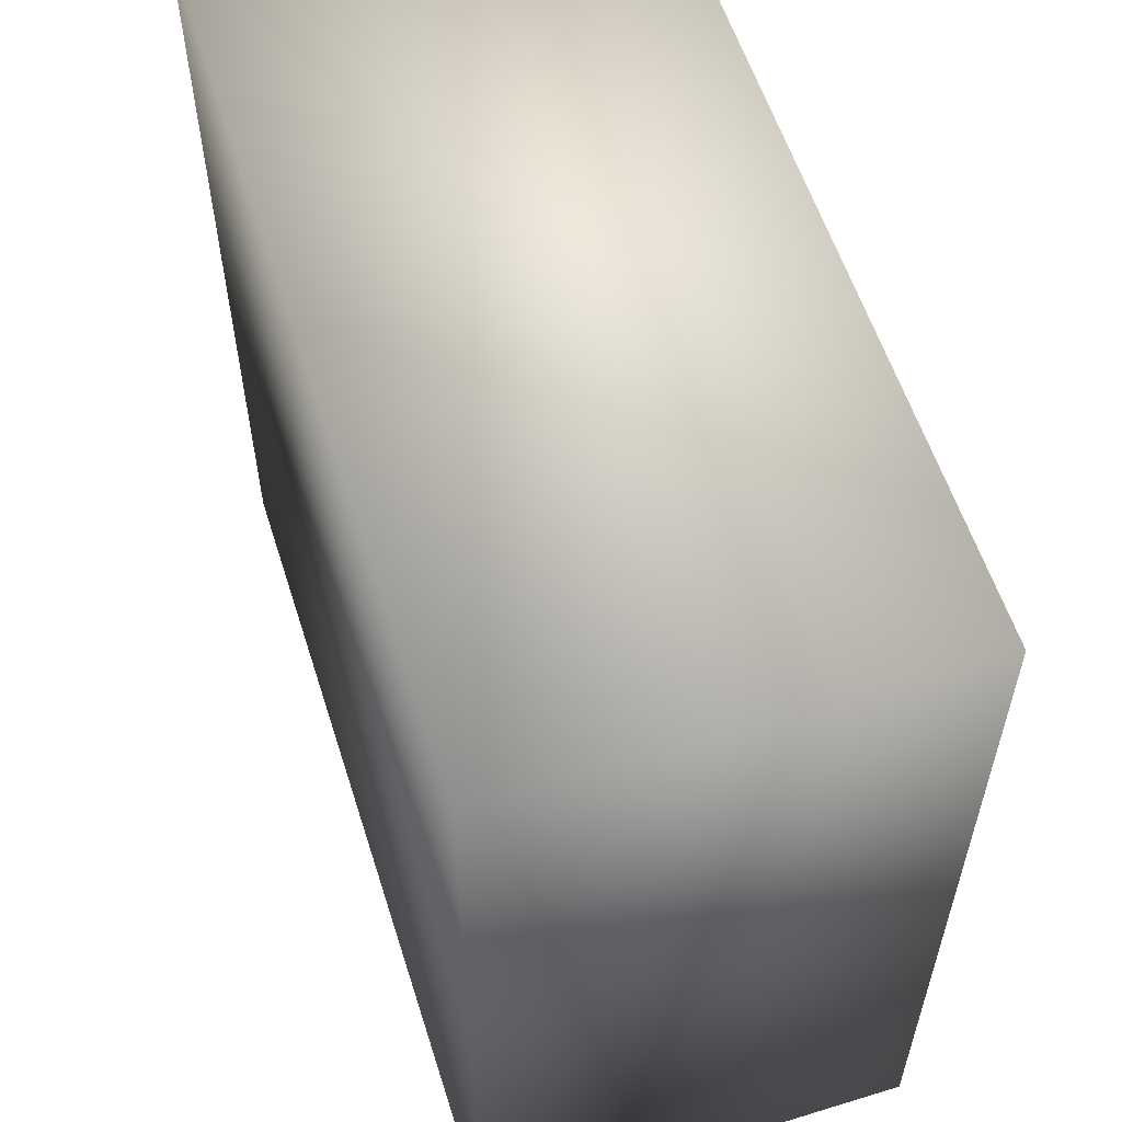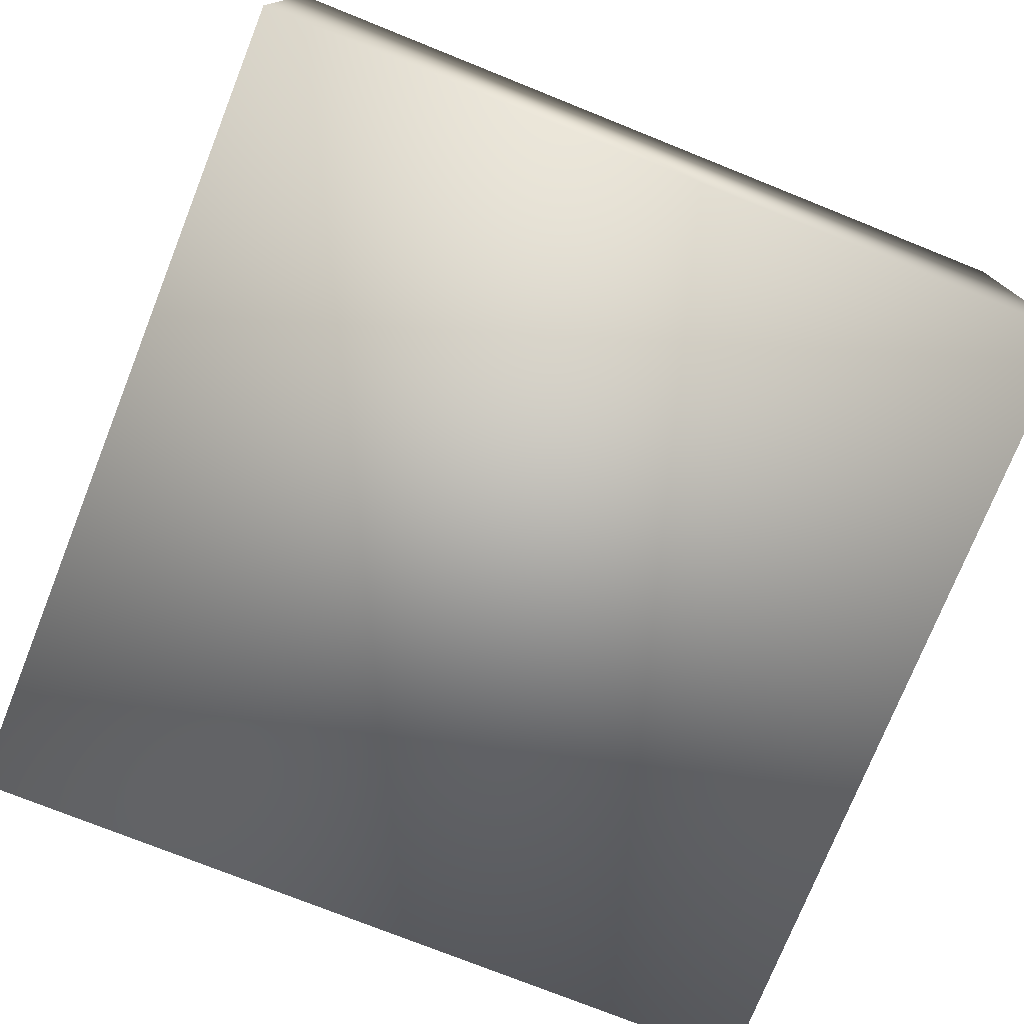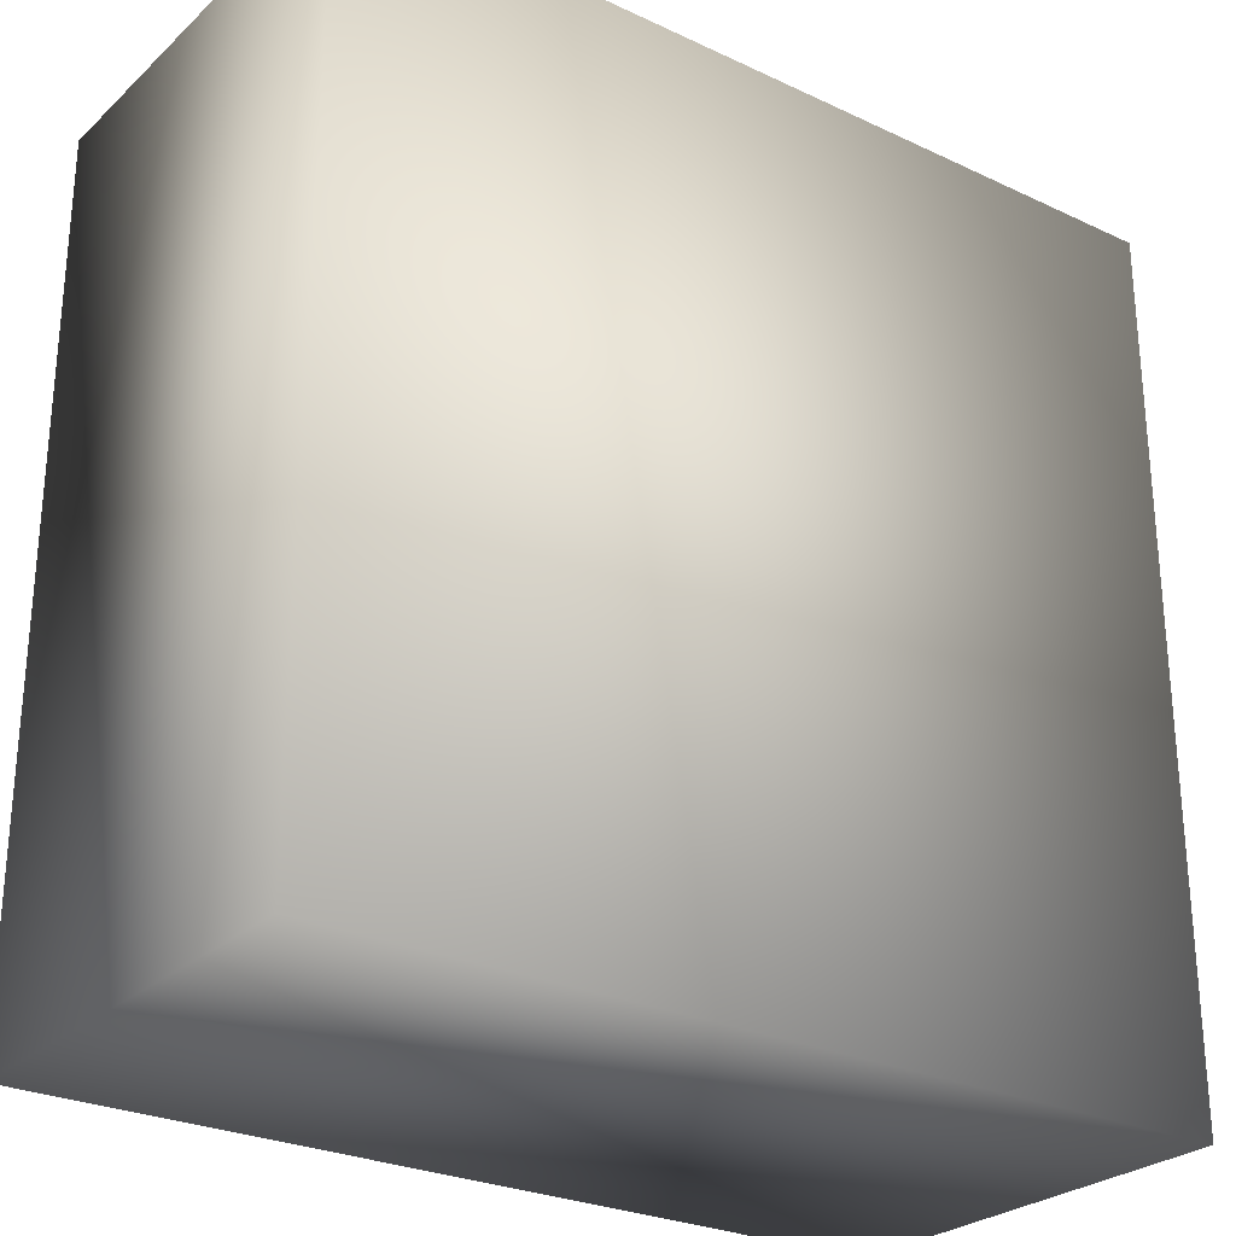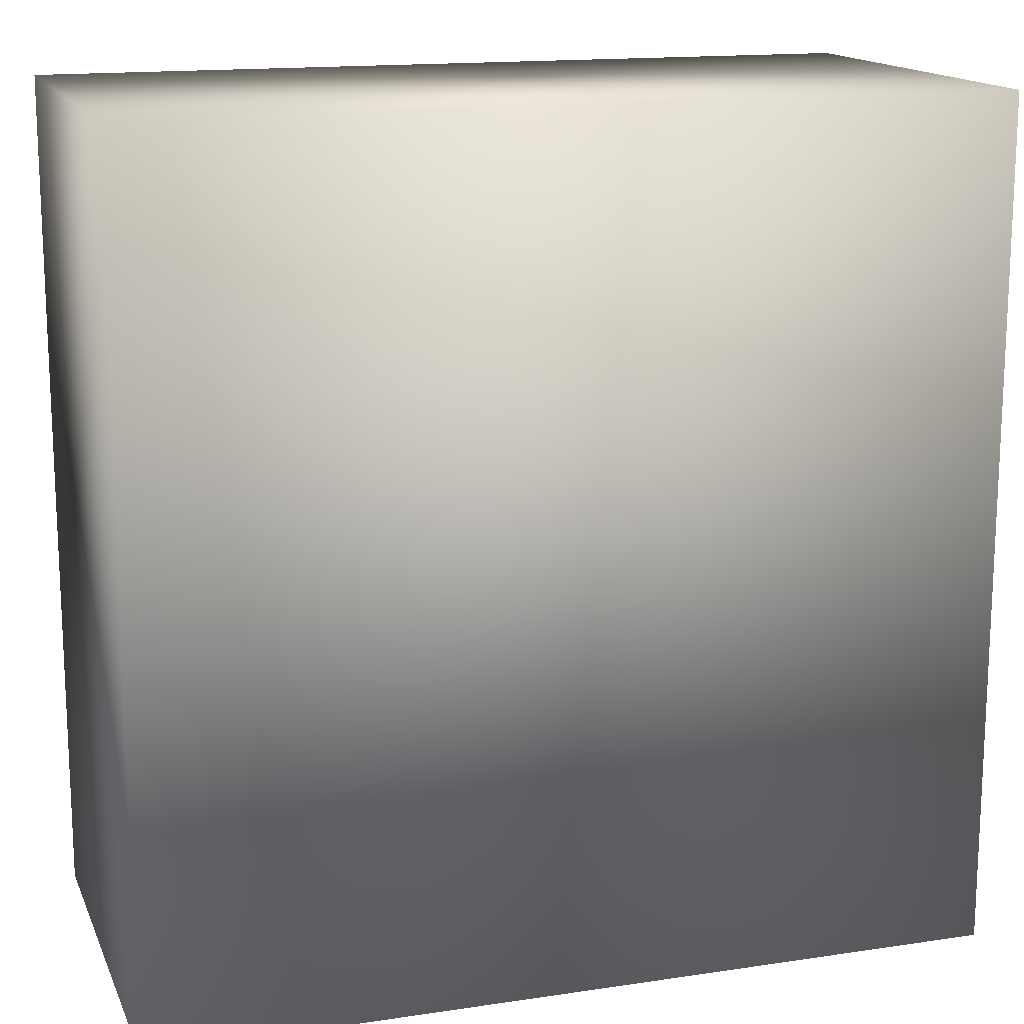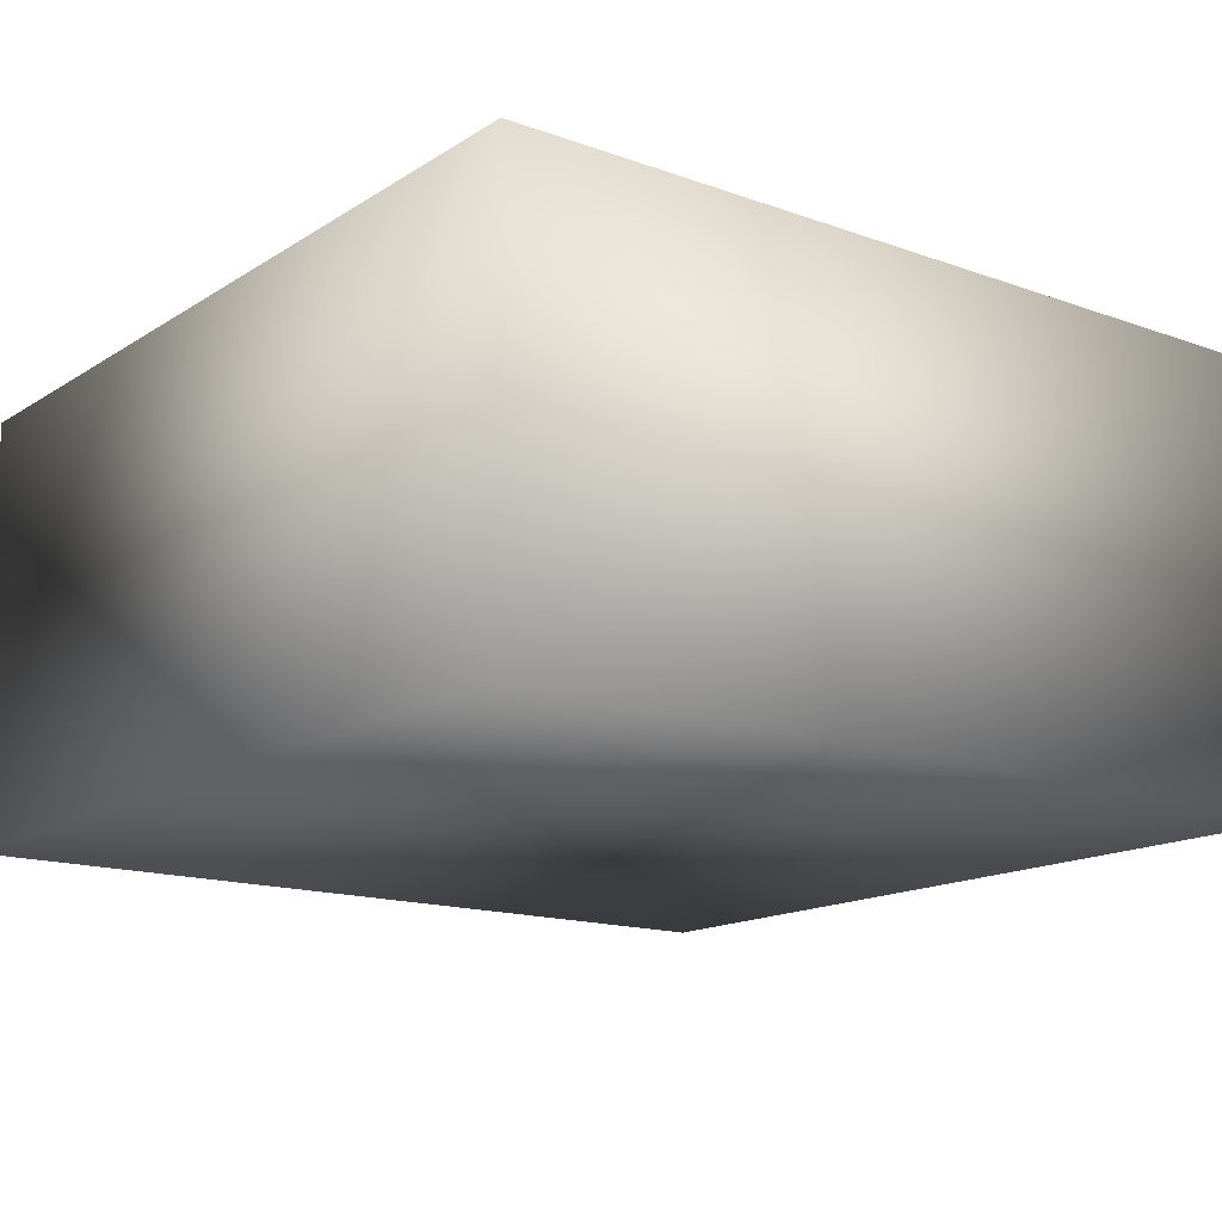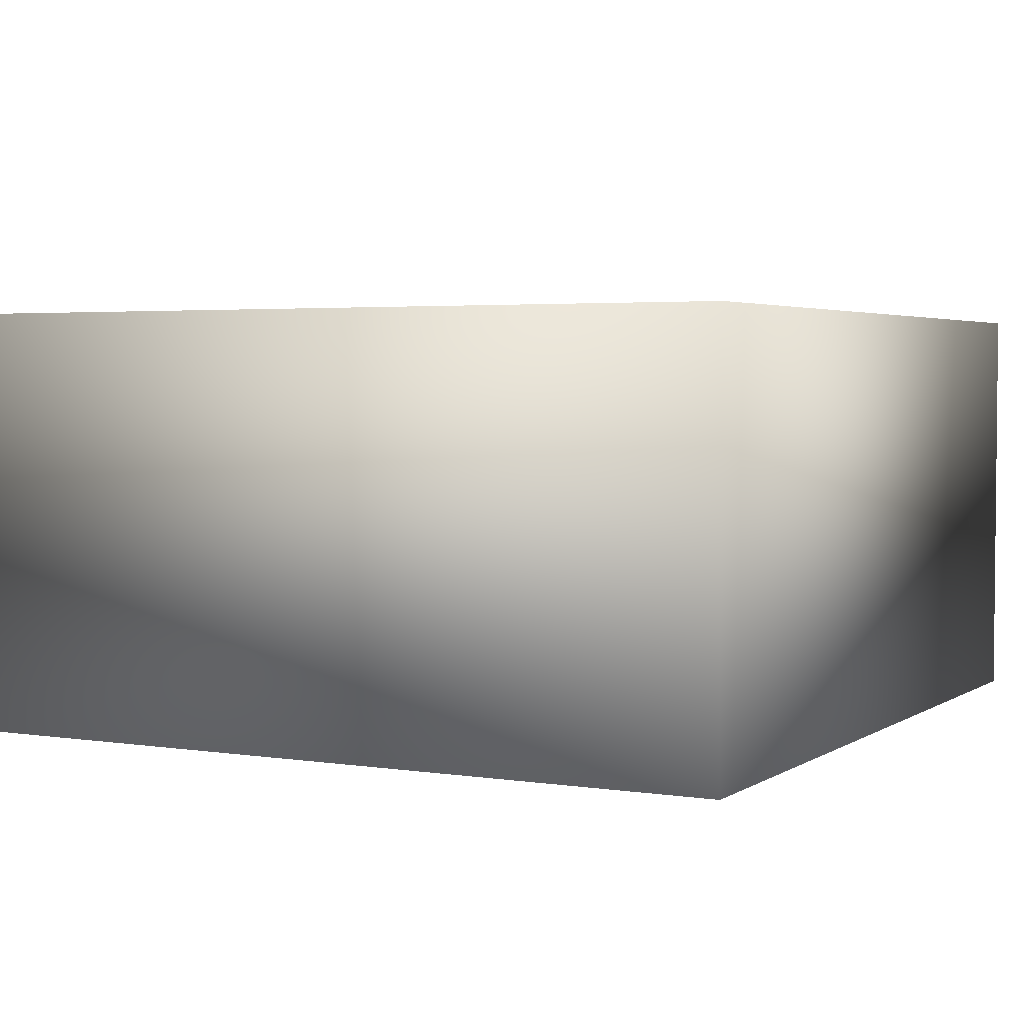
<metadata>
{"format":"obj","ext":"obj","renderer":"f3d","projection":"perspective","resolution":1024,"background":"white","views":[{"elev":58.0,"azim":72.4,"up":"+Z"},{"elev":-75.7,"azim":-111.8,"up":"+Y"},{"elev":-26.9,"azim":-36.1,"up":"+Z"},{"elev":15.3,"azim":-17.6,"up":"+Z"},{"elev":-15.2,"azim":-127.3,"up":"+Y"},{"elev":3.4,"azim":27.8,"up":"+Y"}]}
</metadata>
<code>
v  -0.5 0 0.5
v  -0.5 0 -0.5
v  0.5 0 -0.5
v  0.5 0 0.5
v  -0.5 0.5 0.5
v  0.5 0.5 0.5
v  0.5 0.5 -0.5
v  -0.5 0.5 -0.5
o Box001
g Box001
f 1 2 3 4
f 5 6 7 8
f 1 4 6 5
f 4 3 7 6
f 3 2 8 7
f 2 1 5 8

</code>
